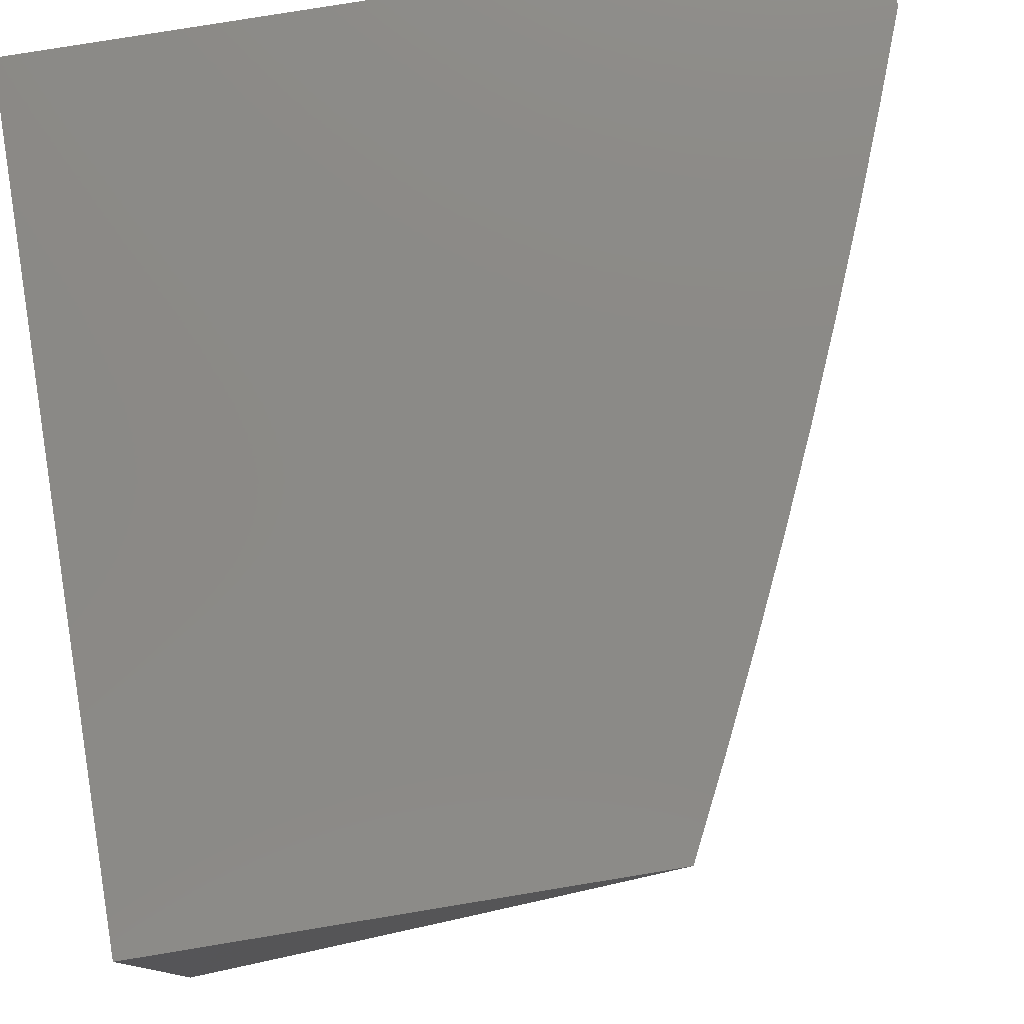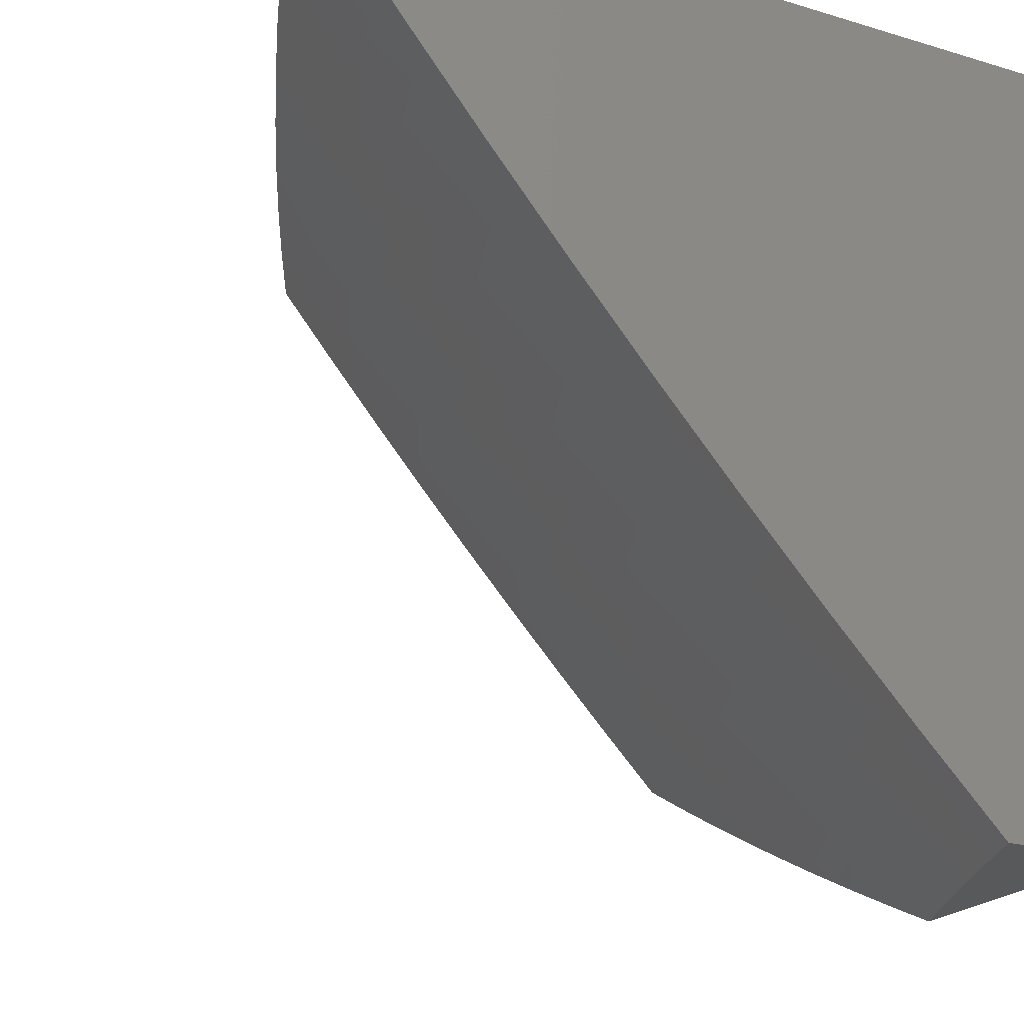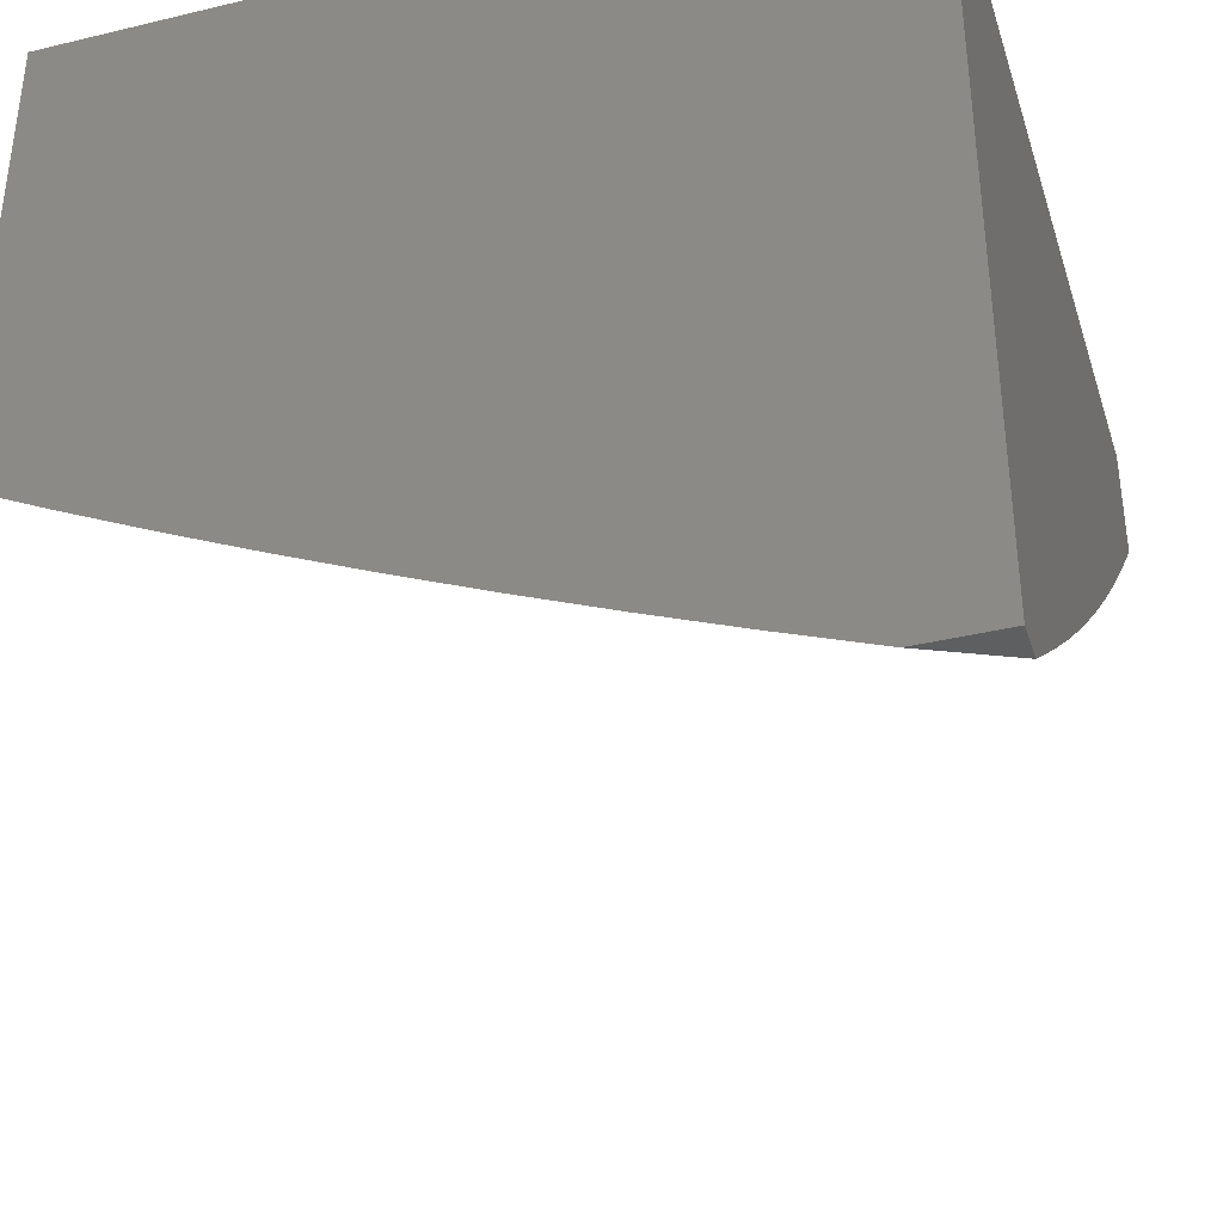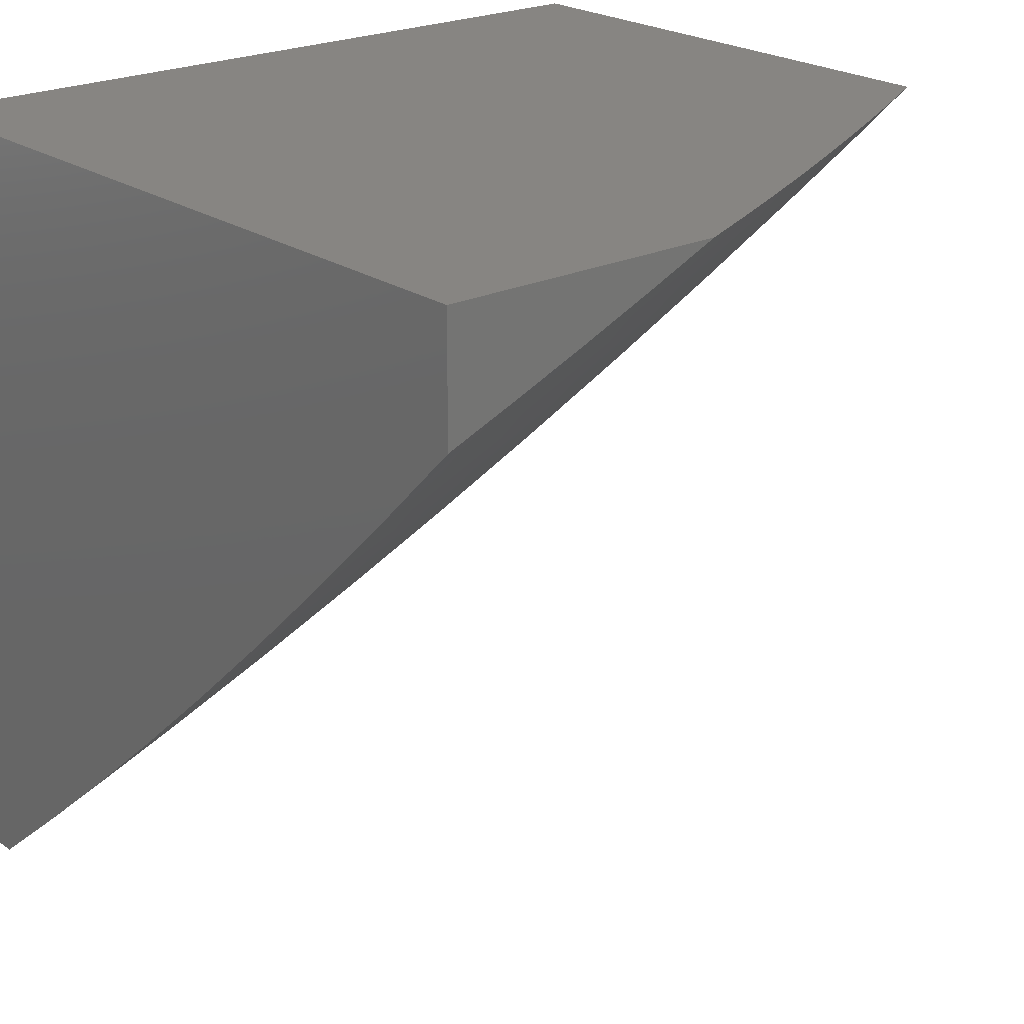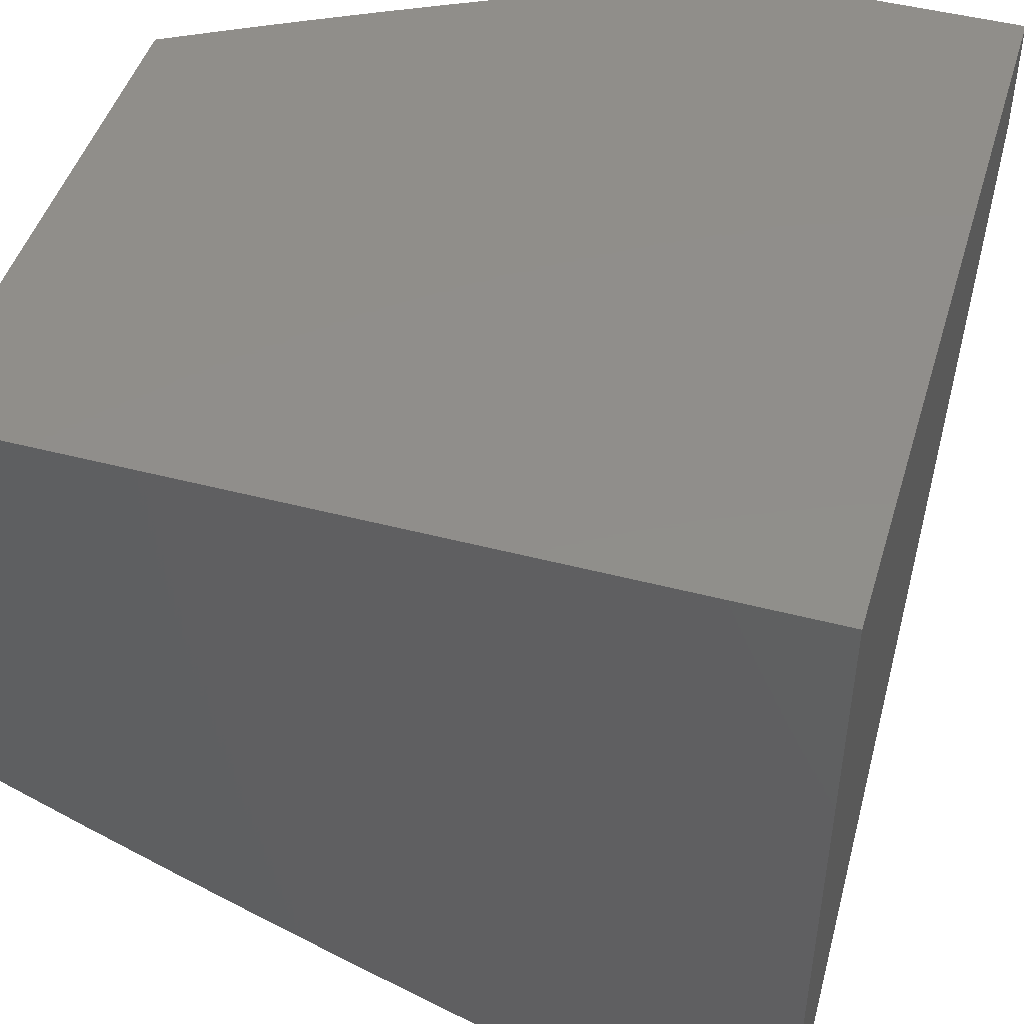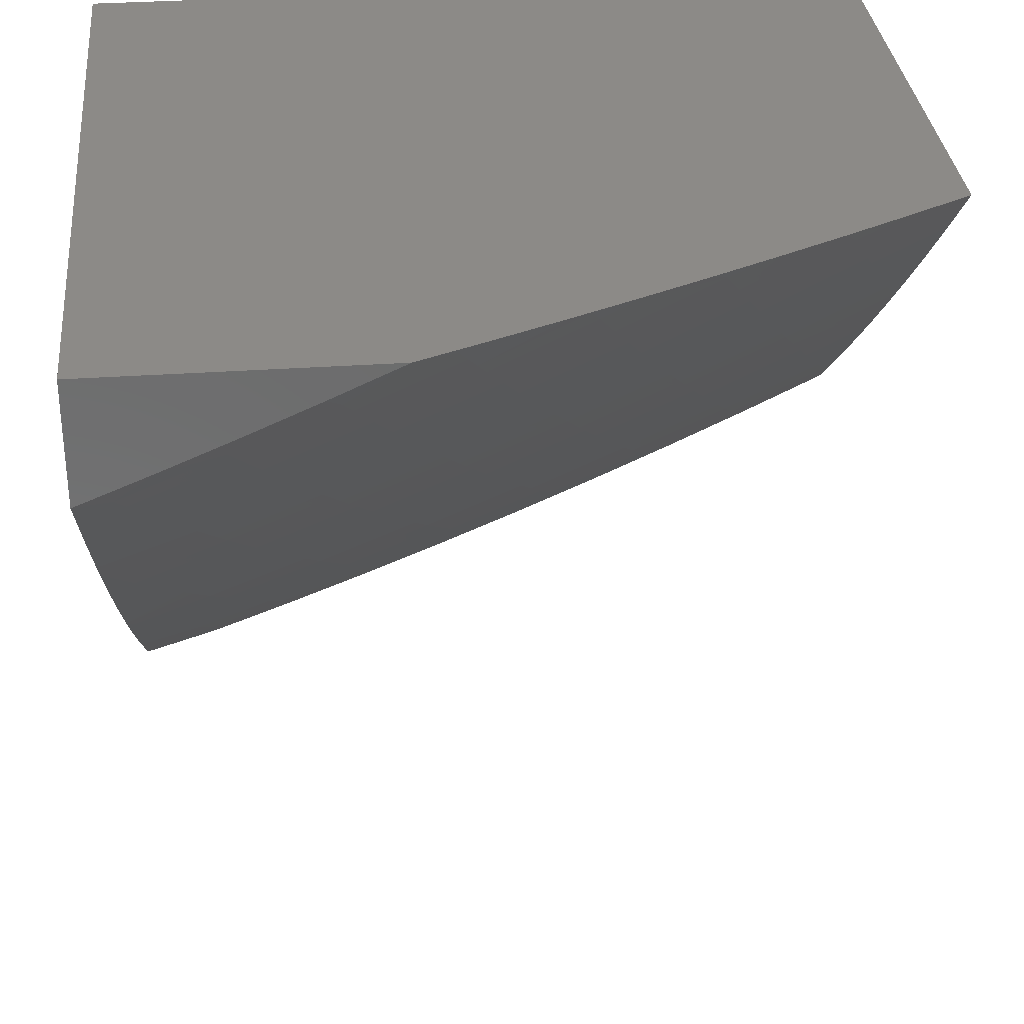
<metadata>
{"format":"stl","ext":"stl","renderer":"f3d","projection":"perspective","resolution":1024,"background":"white","views":[{"elev":78.7,"azim":-99.3,"up":"+Z"},{"elev":-21.7,"azim":62.0,"up":"+Z"},{"elev":-37.9,"azim":17.0,"up":"+Y"},{"elev":22.3,"azim":140.0,"up":"+Y"},{"elev":47.0,"azim":16.5,"up":"+Y"},{"elev":32.3,"azim":174.4,"up":"+Y"}]}
</metadata>
<code>
# stl→obj: 211 verts, 418 faces
v -3.264 -7.039 -8
v -3.281 -7.062 -7.97
v -3.351 -7 -8
v -3.4 -7.008 -7.97
v -3.433 -7 -7.963
v -3.412 -7.033 -7.94
v -3.424 -7.057 -7.911
v -3.304 -7.112 -7.911
v -3.315 -7.136 -7.88
v -3.195 -7.189 -7.88
v -3.206 -7.214 -7.85
v -3.084 -7.264 -7.85
v -3.095 -7.289 -7.82
v -3 -7.263 -7.886
v -3 -7.373 -7.771
v -3.176 -7.077 -8
v -3.161 -7.114 -7.97
v -3.172 -7.139 -7.94
v -3.052 -7.189 -7.94
v -3.063 -7.214 -7.911
v -3.073 -7.239 -7.88
v -3.088 -7.114 -8
v -3.041 -7.164 -7.97
v -3 -7.15 -8
v -3 -7.482 -7.655
v -3.002 -7.412 -7.729
v -3.116 -7.339 -7.759
v -3.105 -7.314 -7.79
v -3.228 -7.263 -7.79
v -3.217 -7.239 -7.82
v -3.338 -7.186 -7.82
v -3.327 -7.161 -7.85
v -3.448 -7.106 -7.85
v -3.436 -7.082 -7.88
v -3.555 -7.025 -7.88
v -3.543 -7.001 -7.911
v -3.598 -7 -7.885
v -3.516 -7 -7.924
v -3 -7.589 -7.536
v -3.042 -7.511 -7.606
v -3.032 -7.486 -7.637
v -3.022 -7.462 -7.667
v -3.147 -7.412 -7.667
v -3.137 -7.388 -7.698
v -3.26 -7.337 -7.698
v -3.249 -7.312 -7.729
v -3.372 -7.259 -7.729
v -3.361 -7.235 -7.759
v -3.483 -7.179 -7.759
v -3.471 -7.155 -7.79
v -3.592 -7.098 -7.79
v -3.58 -7.074 -7.82
v -3.7 -7.015 -7.82
v -3.679 -7 -7.845
v -3.76 -7 -7.804
v -3.712 -7.038 -7.79
v -3.725 -7.062 -7.759
v -3.604 -7.122 -7.759
v -3.616 -7.146 -7.729
v -3.495 -7.203 -7.729
v -3.506 -7.227 -7.698
v -3.384 -7.283 -7.698
v -3.395 -7.307 -7.667
v -3.271 -7.361 -7.667
v -3.282 -7.385 -7.637
v -3.157 -7.437 -7.637
v -3.168 -7.461 -7.606
v -3.052 -7.535 -7.575
v -3.062 -7.559 -7.543
v -3.071 -7.583 -7.512
v -3.188 -7.509 -7.543
v -3.198 -7.533 -7.512
v -3.314 -7.457 -7.543
v -3.324 -7.481 -7.512
v -3.439 -7.403 -7.543
v -3.45 -7.426 -7.512
v -3.564 -7.346 -7.543
v -3.575 -7.369 -7.512
v -3.688 -7.287 -7.543
v -3.7 -7.31 -7.512
v -3.811 -7.226 -7.543
v -3.824 -7.249 -7.512
v -3.947 -7.186 -7.512
v -3.959 -7.209 -7.481
v -4 -7.158 -7.512
v -3.972 -7.231 -7.449
v -4 -7.235 -7.429
v -3.996 -7.276 -7.386
v -4 -7.312 -7.345
v -3.872 -7.34 -7.386
v -3.895 -7.385 -7.323
v -3.769 -7.448 -7.323
v -3.792 -7.493 -7.259
v -3.664 -7.553 -7.259
v -3.686 -7.598 -7.195
v -3.557 -7.657 -7.195
v -3.578 -7.701 -7.13
v -3.448 -7.758 -7.13
v -3.467 -7.803 -7.065
v -3.336 -7.857 -7.065
v -3.444 -7.865 -7
v -3.33 -7.912 -7
v -3.204 -7.91 -7.065
v -3.216 -7.957 -7
v -3.1 -7.949 -7.065
v -3.102 -8 -7
v -3 -8 -7.047
v -3.082 -7.904 -7.13
v -3 -7.9 -7.172
v -3.064 -7.858 -7.195
v -3.046 -7.811 -7.259
v -3.148 -7.772 -7.259
v -3.129 -7.726 -7.323
v -3.258 -7.675 -7.323
v -3.238 -7.628 -7.386
v -3.366 -7.575 -7.386
v -3.345 -7.528 -7.449
v -3.472 -7.473 -7.449
v -3.461 -7.45 -7.481
v -3.586 -7.393 -7.481
v -3.081 -7.607 -7.481
v -3 -7.695 -7.416
v -3.091 -7.631 -7.449
v -3.11 -7.679 -7.386
v -3.218 -7.581 -7.449
v -3.009 -7.717 -7.386
v -3 -7.798 -7.295
v -3.027 -7.764 -7.323
v -3.556 -7.817 -7
v -3.599 -7.746 -7.065
v -3.708 -7.642 -7.13
v -3.814 -7.537 -7.195
v -3.919 -7.43 -7.259
v -4 -7.388 -7.26
v -3.668 -7.768 -7
v -3.729 -7.687 -7.065
v -3.837 -7.581 -7.13
v -3.942 -7.474 -7.195
v -3.78 -7.717 -7
v -3.859 -7.625 -7.065
v -3.965 -7.518 -7.13
v -4 -7.463 -7.174
v -3.89 -7.664 -7
v -4 -7.61 -7
v -3.988 -7.561 -7.065
v -4 -7.537 -7.087
v -3.935 -7.163 -7.543
v -4 -7.079 -7.594
v -3.922 -7.14 -7.575
v -3.91 -7.117 -7.606
v -3.787 -7.18 -7.606
v -3.775 -7.157 -7.637
v -3.664 -7.24 -7.606
v -3.652 -7.217 -7.637
v -3.541 -7.299 -7.606
v -3.529 -7.275 -7.637
v -3.417 -7.355 -7.606
v -3.406 -7.331 -7.637
v -3.293 -7.409 -7.606
v -3.897 -7.094 -7.637
v -4 -7 -7.676
v -3.884 -7.07 -7.667
v -3.872 -7.047 -7.698
v -3.75 -7.11 -7.698
v -3.737 -7.086 -7.729
v -3.628 -7.17 -7.698
v -3.92 -7 -7.72
v -3.859 -7.024 -7.729
v -3.84 -7 -7.762
v -3.292 -7.087 -7.94
v -3.184 -7.164 -7.911
v -3.35 -7.21 -7.79
v -3.459 -7.131 -7.82
v -3.239 -7.288 -7.759
v -3.126 -7.363 -7.729
v -3.012 -7.437 -7.698
v -3.518 -7.251 -7.667
v -3.64 -7.193 -7.667
v -3.762 -7.133 -7.667
v -3.428 -7.379 -7.575
v -3.552 -7.322 -7.575
v -3.676 -7.264 -7.575
v -3.799 -7.203 -7.575
v -3.303 -7.433 -7.575
v -3.178 -7.485 -7.575
v -3.335 -7.504 -7.481
v -3.493 -7.52 -7.386
v -3.598 -7.416 -7.449
v -3.62 -7.462 -7.386
v -3.723 -7.357 -7.449
v -3.746 -7.402 -7.386
v -3.848 -7.295 -7.449
v -3.515 -7.566 -7.323
v -3.642 -7.508 -7.323
v -3.387 -7.621 -7.323
v -3.407 -7.667 -7.259
v -3.536 -7.611 -7.259
v -3.427 -7.713 -7.195
v -3.711 -7.334 -7.481
v -3.568 -7.05 -7.85
v -3.208 -7.557 -7.481
v -3.278 -7.721 -7.259
v -3.297 -7.767 -7.195
v -3.317 -7.812 -7.13
v -3.167 -7.819 -7.195
v -3.185 -7.864 -7.13
v -3.836 -7.272 -7.481
v -3 -8 -7
v -3 -7 -7
v -3 -7 -8
v -4 -7 -7
f 1 2 3
f 3 2 4
f 3 4 5
f 5 4 6
f 5 6 7
f 7 6 8
f 7 8 9
f 9 8 10
f 9 10 11
f 11 10 12
f 11 12 13
f 13 12 14
f 13 14 15
f 1 16 2
f 2 16 17
f 2 17 18
f 18 17 19
f 18 19 20
f 20 19 14
f 20 14 21
f 21 14 12
f 21 12 10
f 16 22 17
f 17 22 23
f 17 23 19
f 19 23 14
f 22 24 23
f 23 24 14
f 25 26 15
f 15 26 27
f 15 27 28
f 28 27 29
f 28 29 30
f 30 29 31
f 30 31 32
f 32 31 33
f 32 33 34
f 34 33 35
f 34 35 36
f 36 35 37
f 36 37 38
f 39 40 25
f 25 40 41
f 25 41 42
f 42 41 43
f 42 43 44
f 44 43 45
f 44 45 46
f 46 45 47
f 46 47 48
f 48 47 49
f 48 49 50
f 50 49 51
f 50 51 52
f 52 51 53
f 52 53 37
f 37 53 54
f 54 53 55
f 55 53 56
f 55 56 57
f 57 56 58
f 57 58 59
f 59 58 60
f 59 60 61
f 61 60 62
f 61 62 63
f 63 62 64
f 63 64 65
f 65 64 66
f 65 66 67
f 67 66 40
f 67 40 68
f 68 40 39
f 68 39 69
f 69 39 70
f 69 70 71
f 71 70 72
f 71 72 73
f 73 72 74
f 73 74 75
f 75 74 76
f 75 76 77
f 77 76 78
f 77 78 79
f 79 78 80
f 79 80 81
f 81 80 82
f 81 82 83
f 83 82 84
f 83 84 85
f 85 84 86
f 85 86 87
f 87 86 88
f 87 88 89
f 89 88 90
f 89 90 91
f 91 90 92
f 91 92 93
f 93 92 94
f 93 94 95
f 95 94 96
f 95 96 97
f 97 96 98
f 97 98 99
f 99 98 100
f 99 100 101
f 101 100 102
f 102 100 103
f 102 103 104
f 104 103 105
f 104 105 106
f 106 105 107
f 107 105 108
f 107 108 109
f 109 108 110
f 109 110 111
f 111 110 112
f 111 112 113
f 113 112 114
f 113 114 115
f 115 114 116
f 115 116 117
f 117 116 118
f 117 118 119
f 119 118 120
f 119 120 78
f 78 120 80
f 70 39 121
f 121 39 122
f 121 122 123
f 123 122 124
f 123 124 125
f 125 124 115
f 125 115 117
f 124 122 126
f 126 122 127
f 126 127 128
f 128 127 111
f 128 111 113
f 127 109 111
f 101 129 99
f 99 129 130
f 99 130 97
f 97 130 131
f 97 131 95
f 95 131 132
f 95 132 93
f 93 132 133
f 93 133 91
f 91 133 134
f 91 134 89
f 129 135 130
f 130 135 136
f 130 136 131
f 131 136 137
f 131 137 132
f 132 137 138
f 132 138 133
f 133 138 134
f 135 139 136
f 136 139 140
f 136 140 137
f 137 140 141
f 137 141 138
f 138 141 142
f 138 142 134
f 139 143 140
f 140 143 144
f 140 144 145
f 145 144 146
f 145 146 141
f 141 146 142
f 83 85 147
f 147 85 148
f 147 148 149
f 149 148 150
f 149 150 151
f 151 150 152
f 151 152 153
f 153 152 154
f 153 154 155
f 155 154 156
f 155 156 157
f 157 156 158
f 157 158 159
f 159 158 65
f 159 65 67
f 150 148 160
f 160 148 161
f 160 161 162
f 162 161 163
f 162 163 164
f 164 163 165
f 164 165 166
f 166 165 59
f 166 59 61
f 161 167 163
f 163 167 168
f 163 168 165
f 165 168 169
f 165 169 57
f 57 169 55
f 167 169 168
f 36 38 7
f 7 38 5
f 6 4 170
f 170 4 2
f 170 2 18
f 6 170 8
f 8 170 171
f 8 171 10
f 10 171 21
f 171 170 18
f 7 9 34
f 34 9 32
f 30 32 11
f 11 32 9
f 31 172 173
f 173 172 50
f 173 50 52
f 50 172 48
f 48 172 174
f 48 174 46
f 46 174 175
f 46 175 44
f 44 175 176
f 44 176 42
f 42 176 25
f 174 172 29
f 29 172 31
f 49 47 60
f 60 47 62
f 64 62 45
f 45 62 47
f 63 158 177
f 177 158 156
f 177 156 178
f 178 156 154
f 178 154 179
f 179 154 152
f 179 152 160
f 160 152 150
f 158 63 65
f 157 180 155
f 155 180 181
f 155 181 153
f 153 181 182
f 153 182 151
f 151 182 183
f 151 183 149
f 149 183 147
f 180 75 181
f 181 75 77
f 181 77 182
f 182 77 79
f 182 79 183
f 183 79 81
f 183 81 147
f 147 81 83
f 180 157 184
f 184 157 159
f 184 159 185
f 185 159 67
f 185 67 68
f 75 180 73
f 73 180 184
f 73 184 71
f 71 184 185
f 71 185 69
f 69 185 68
f 78 76 119
f 119 76 186
f 119 186 117
f 117 186 125
f 186 76 74
f 118 187 188
f 188 187 189
f 188 189 190
f 190 189 191
f 190 191 192
f 192 191 90
f 192 90 88
f 187 193 189
f 189 193 194
f 189 194 191
f 191 194 92
f 191 92 90
f 118 116 187
f 187 116 195
f 187 195 193
f 193 195 196
f 193 196 197
f 197 196 198
f 197 198 96
f 96 198 98
f 193 197 194
f 194 197 94
f 194 94 92
f 197 96 94
f 118 188 120
f 120 188 199
f 120 199 80
f 80 199 82
f 199 188 190
f 166 61 177
f 177 61 63
f 166 177 178
f 51 49 58
f 58 49 60
f 31 173 33
f 33 173 200
f 33 200 35
f 35 200 37
f 200 173 52
f 36 7 34
f 21 171 20
f 20 171 18
f 28 30 13
f 13 30 11
f 175 174 27
f 27 174 29
f 66 64 43
f 43 64 45
f 186 74 201
f 201 74 72
f 201 72 121
f 121 72 70
f 116 114 195
f 195 114 202
f 195 202 196
f 196 202 203
f 196 203 198
f 198 203 204
f 198 204 98
f 98 204 100
f 15 28 13
f 176 175 26
f 26 175 27
f 40 66 41
f 41 66 43
f 123 125 201
f 201 125 186
f 123 201 121
f 113 115 124
f 114 112 202
f 202 112 205
f 202 205 203
f 203 205 206
f 203 206 204
f 204 206 103
f 204 103 100
f 25 176 26
f 128 113 124
f 126 128 124
f 112 110 205
f 205 110 108
f 205 108 206
f 206 108 105
f 206 105 103
f 145 141 140
f 199 190 207
f 207 190 192
f 207 192 86
f 86 192 88
f 164 166 178
f 164 178 179
f 57 59 165
f 53 51 56
f 56 51 58
f 37 200 52
f 84 82 207
f 207 82 199
f 84 207 86
f 162 164 179
f 162 179 160
f 106 107 208
f 107 109 208
f 208 109 209
f 209 109 127
f 209 127 122
f 122 39 209
f 209 39 25
f 209 25 15
f 15 14 209
f 209 14 210
f 210 14 24
f 24 22 210
f 210 22 16
f 210 16 1
f 1 3 210
f 144 143 211
f 211 143 139
f 211 139 209
f 209 139 135
f 209 135 129
f 129 101 209
f 209 101 102
f 209 102 104
f 106 208 104
f 104 208 209
f 161 148 211
f 211 148 85
f 211 85 87
f 87 89 211
f 211 89 134
f 211 134 142
f 142 146 211
f 211 146 144
f 210 3 209
f 209 3 5
f 209 5 38
f 38 37 209
f 209 37 54
f 209 54 55
f 209 55 211
f 211 55 169
f 211 169 167
f 167 161 211

</code>
